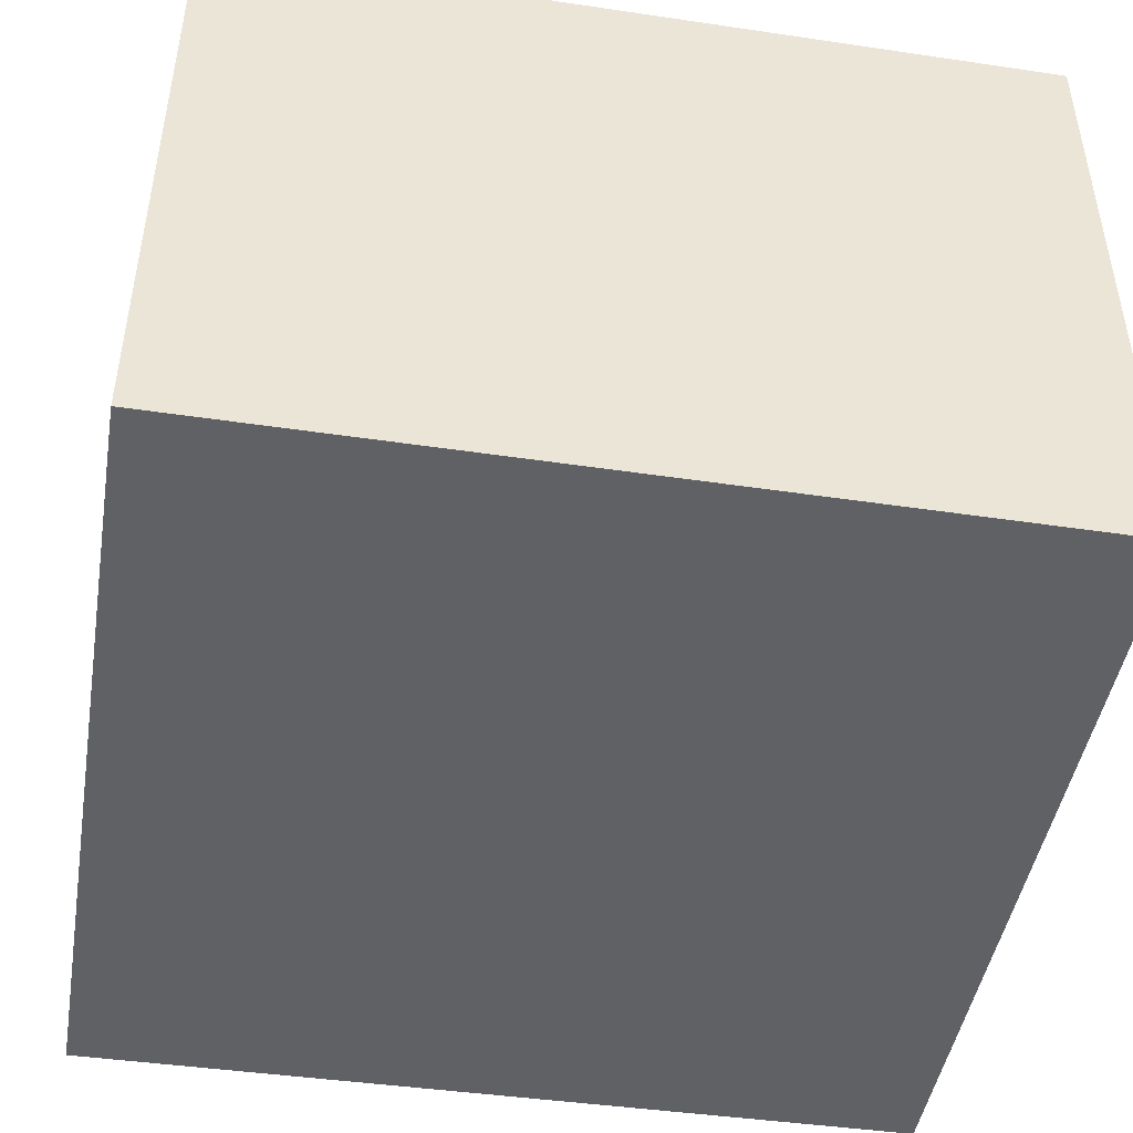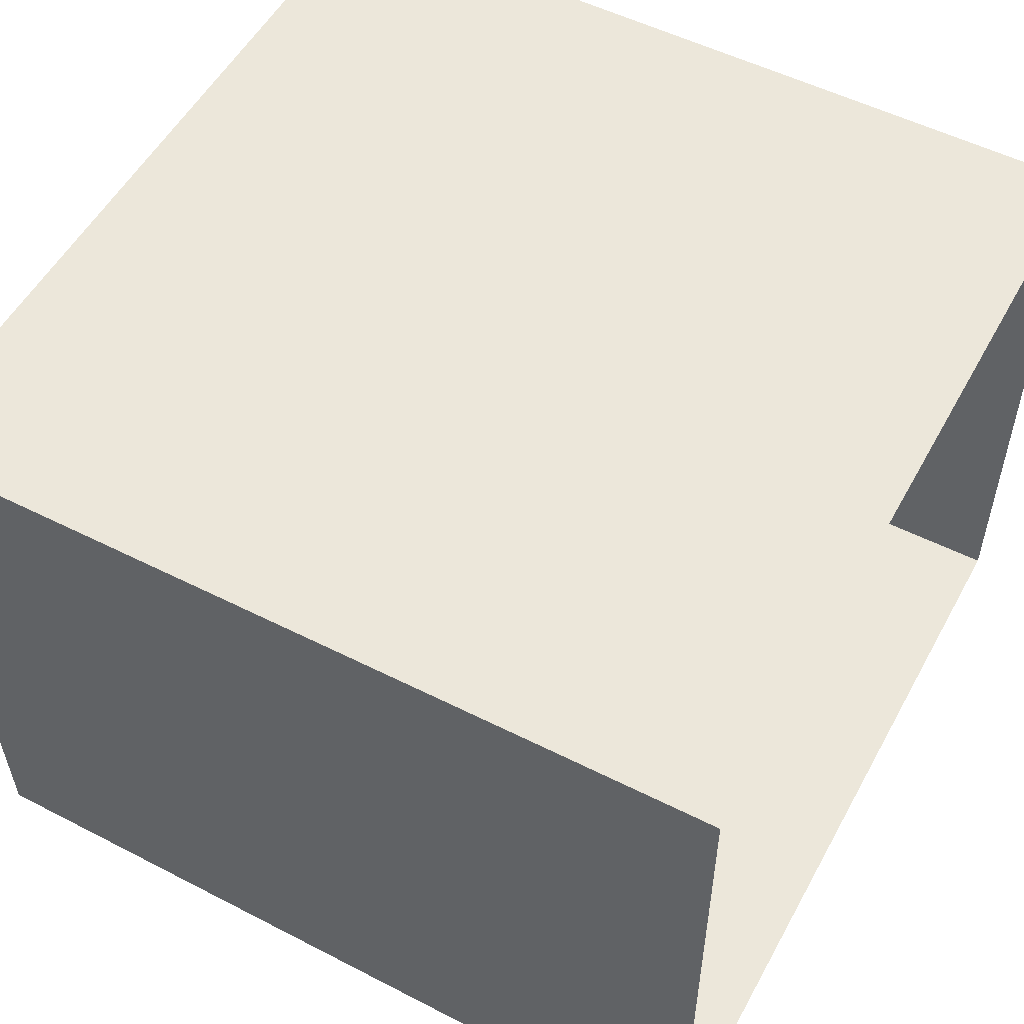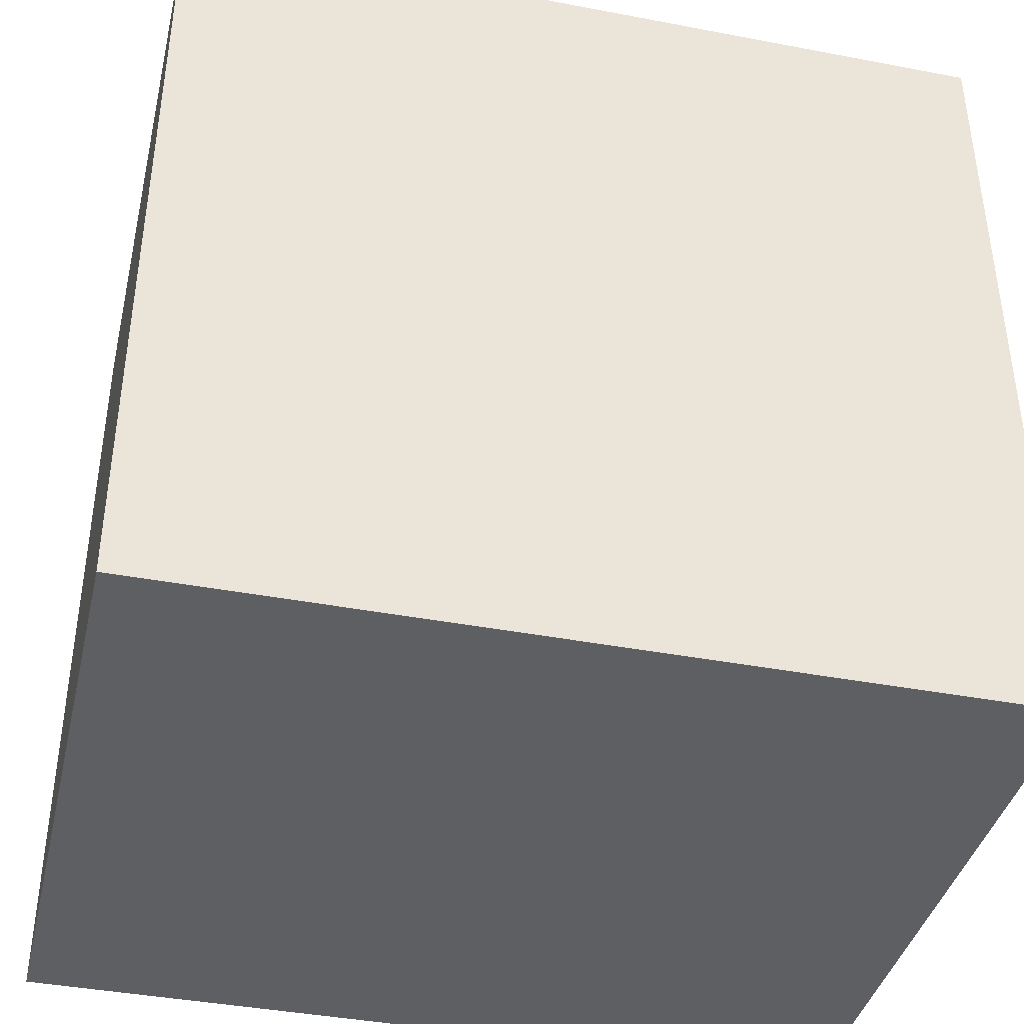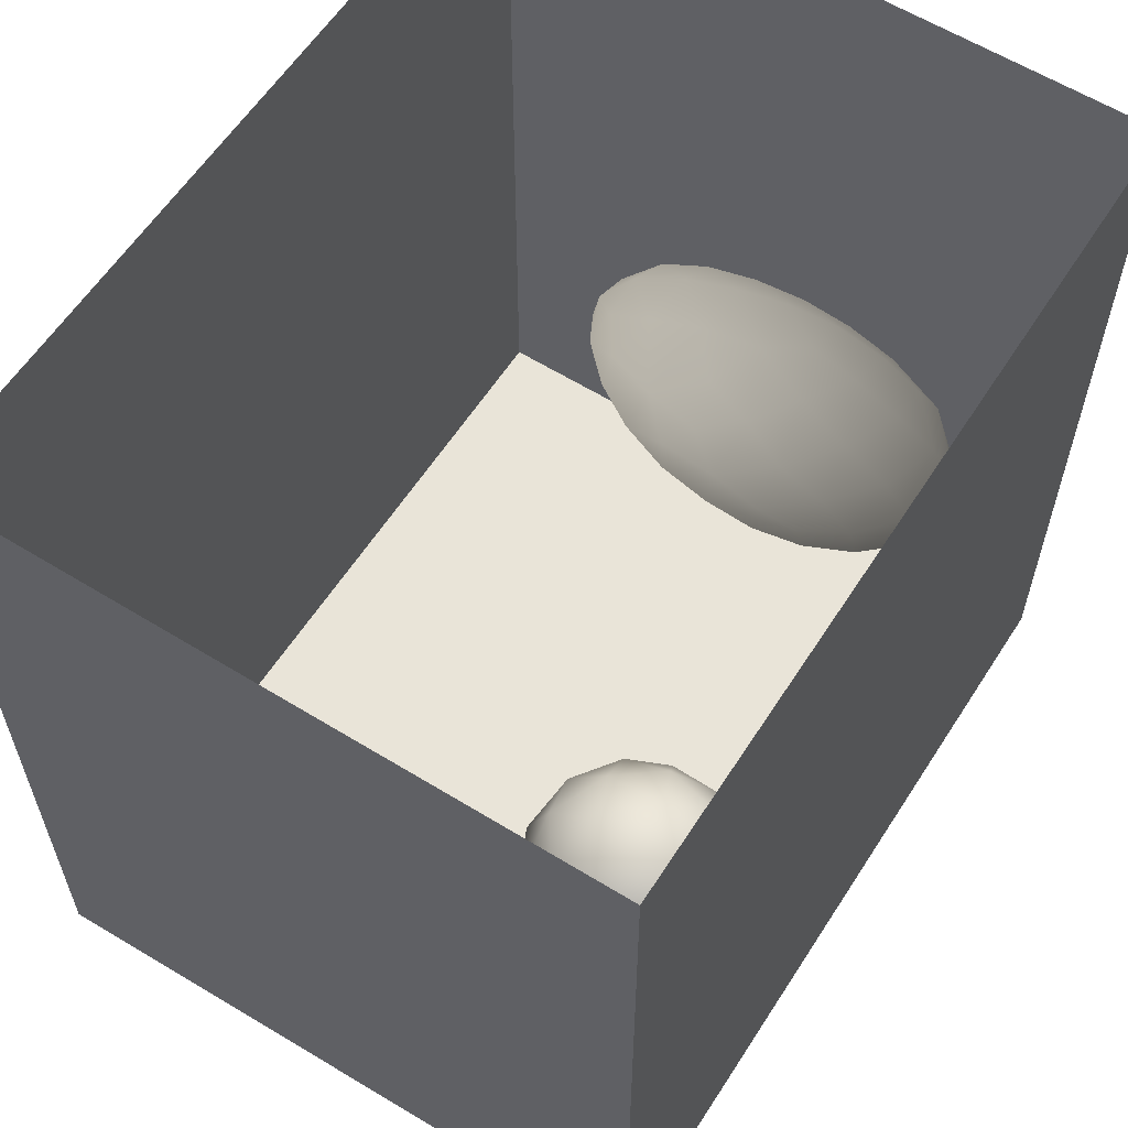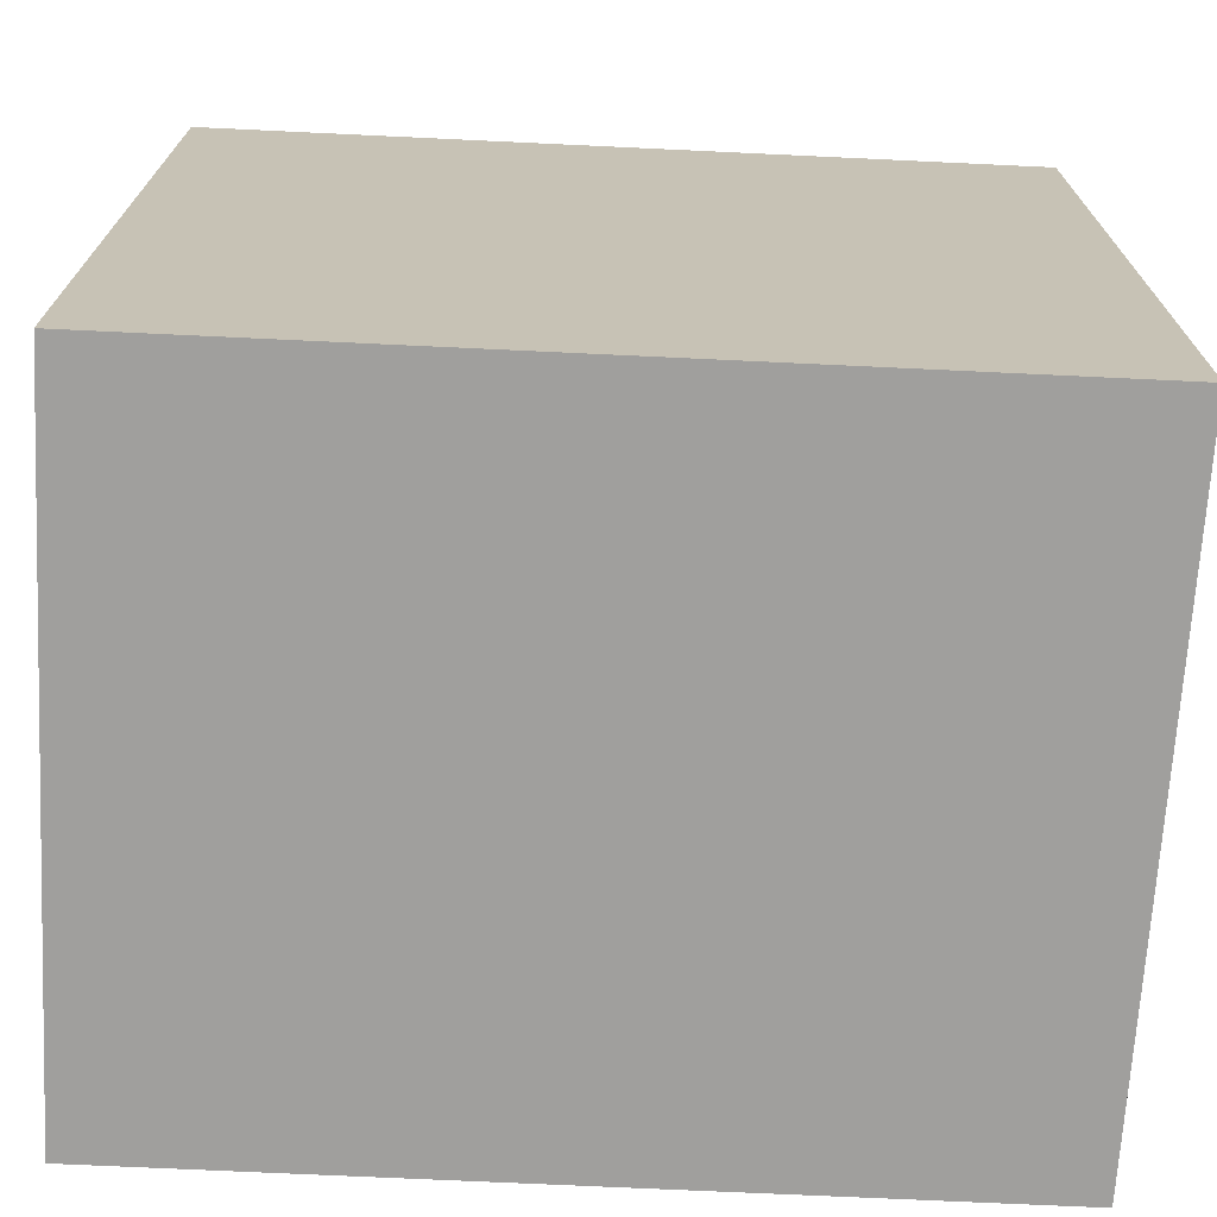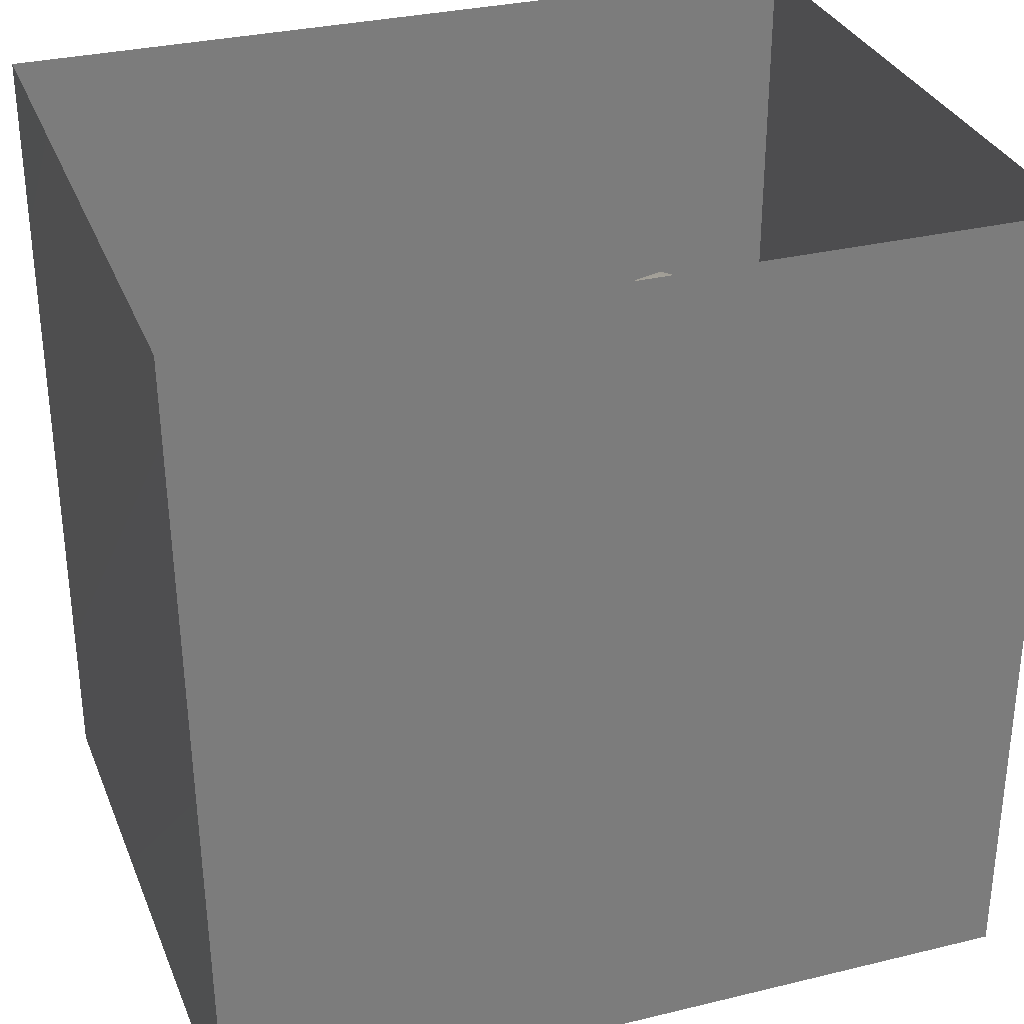
<metadata>
{"format":"obj","ext":"obj","renderer":"f3d","projection":"perspective","resolution":1024,"background":"white","views":[{"elev":-46.3,"azim":80.4,"up":"+Y"},{"elev":53.6,"azim":-61.7,"up":"+Y"},{"elev":-40.7,"azim":166.9,"up":"+Z"},{"elev":59.8,"azim":-57.4,"up":"+Z"},{"elev":-71.4,"azim":177.3,"up":"+Z"},{"elev":31.6,"azim":-18.9,"up":"+Z"}]}
</metadata>
<code>
v 0.3498 0.9333 0.4836
v 0.2708 0.9073 0.4305
v 0.301 0.8779 0.5156
v 0.3485 0.9489 0.4036
v 0.2983 0.917 0.3458
v 0.2241 0.8467 0.3684
v 0.3999 0.8726 0.5389
v 0.2375 0.831 0.4717
v 0.4402 0.9322 0.443
v 0.4087 0.93 0.3295
v 0.4906 0.8594 0.4947
v 0.3144 0.788 0.5521
v 0.5176 0.8821 0.3852
v 0.4436 0.7746 0.5569
v 0.3079 0.8696 0.253
v 0.2097 0.7212 0.4566
v 0.5494 0.7785 0.4768
v 0.4699 0.8731 0.2564
v 0.4906 0.6692 0.5422
v 0.2007 0.7689 0.2962
v 0.3495 0.6816 0.5593
v 0.3933 0.8179 0.1701
v 0.2636 0.7709 0.188
v 0.1887 0.6654 0.2302
v 0.176 0.6641 0.3457
v 0.272 0.61 0.508
v 0.2023 0.6038 0.4225
v 0.2582 0.5056 0.4541
v 0.3881 0.5553 0.5366
v 0.5235 0.7899 0.192
v 0.5952 0.6806 0.4473
v 0.5862 0.7897 0.3314
v 0.2482 0.6663 0.1301
v 0.1805 0.536 0.3219
v 0.6114 0.7255 0.2389
v 0.4492 0.735 0.09917
v 0.3356 0.7413 0.1169
v 0.542 0.5694 0.4998
v 0.6377 0.6826 0.3367
v 0.1938 0.5541 0.1802
v 0.3516 0.6637 0.05786
v 0.4738 0.4713 0.4974
v 0.2031 0.4333 0.2421
v 0.6645 0.6189 0.2387
v 0.5711 0.6966 0.1332
v 0.2504 0.4114 0.367
v 0.5865 0.4693 0.4416
v 0.36 0.431 0.4699
v 0.6389 0.579 0.3961
v 0.2633 0.5685 0.06873
v 0.4885 0.6279 0.02693
v 0.224 0.4507 0.1151
v 0.6748 0.4778 0.3298
v 0.6269 0.6079 0.09702
v 0.2758 0.3145 0.2739
v 0.3643 0.3136 0.378
v 0.486 0.3674 0.4399
v 0.3592 0.5753 0.004481
v 0.2413 0.3496 0.168
v 0.3043 0.4711 0.005449
v 0.699 0.5108 0.1639
v 0.6139 0.3591 0.3716
v 0.2765 0.3466 0.05681
v 0.5052 0.2638 0.3563
v 0.3886 0.218 0.2714
v 0.3069 0.2495 0.1552
v 0.4306 0.5157 -0.04491
v 0.3592 0.378 -0.04488
v 0.5403 0.1784 0.2458
v 0.6268 0.268 0.2951
v 0.4855 0.4256 -0.08736
v 0.6996 0.3715 0.2524
v 0.7227 0.404 0.1134
v 0.4471 0.2912 -0.09411
v 0.3487 0.247 0.01546
v 0.4194 0.1565 0.1444
v 0.6896 0.2417 0.1727
v 0.6085 0.511 -0.01081
v 0.5696 0.1225 0.114
v 0.5853 0.37 -0.0958
v 0.6825 0.3968 -0.01215
v 0.7228 0.3063 0.04999
v 0.4573 0.1506 -0.01331
v 0.569 0.2226 -0.1115
v 0.6796 0.2977 -0.05364
v 0.6898 0.1891 0.02831
v 0.577 0.1173 -0.009904
v 0.3609 0.7605 0.392
v 0.4162 0.58 0.2855
v 0.5609 0.2609 0.05215
v 0.4613 0.4472 0.04174
v 0.5511 0.3871 0.01567
v 0.4846 0.2604 0.2045
v 0.596 0.3726 0.1286
v 0.4355 0.3369 0.1062
v 0.3434 0.4056 0.2123
v 0.5399 0.4759 0.1905
v 0.4551 0.3421 0.2608
v 0.4673 0.3449 -0.01039
v 0.3836 0.5022 0.1054
g leftSphere
f 75 76 66
f 77 82 73
f 46 43 55
f 72 77 73
f 43 59 55
f 77 86 82
f 53 44 49
f 8 12 3
f 3 12 7
f 2 8 3
f 74 84 83
f 74 68 71
f 79 87 86
f 2 4 5
f 38 47 49
f 76 83 79
f 50 58 60
f 46 34 43
f 30 22 18
f 75 66 63
f 20 25 16
f 6 15 20
f 52 50 60
f 2 3 1
f 36 45 51
f 66 55 59
f 16 26 21
f 16 25 27
f 50 52 40
f 13 10 9
f 24 25 20
f 44 39 49
f 14 19 17
f 24 23 33
f 31 19 38
f 22 15 18
f 43 34 40
f 31 39 32
f 16 8 6
f 21 26 29
f 57 56 64
f 47 62 53
f 3 7 1
f 29 48 42
f 30 45 36
f 76 69 65
f 28 34 46
f 17 11 14
f 46 56 48
f 84 80 85
f 43 52 59
f 77 69 79
f 56 55 65
f 67 51 78
f 75 83 76
f 17 32 13
f 48 28 46
f 6 8 2
f 79 69 76
f 44 45 35
f 5 6 2
f 16 12 8
f 58 41 51
f 21 12 16
f 48 56 57
f 58 51 67
f 23 15 22
f 27 34 28
f 73 81 78
f 14 12 21
f 10 15 5
f 80 84 74
f 29 19 21
f 70 77 72
f 24 34 25
f 28 26 27
f 49 39 31
f 40 33 50
f 83 84 87
f 5 15 6
f 17 19 31
f 38 29 42
f 49 47 53
f 68 67 71
f 9 11 13
f 42 47 38
f 65 66 76
f 1 4 2
f 85 81 82
f 68 60 67
f 16 6 20
f 79 86 77
f 13 11 17
f 86 85 82
f 39 44 35
f 64 56 65
f 78 61 73
f 79 83 87
f 54 61 78
f 87 84 86
f 73 61 72
f 84 85 86
f 48 57 42
f 59 63 66
f 25 34 27
f 14 11 7
f 28 48 29
f 29 26 28
f 51 54 78
f 70 62 64
f 20 23 24
f 54 45 44
f 32 30 18
f 74 75 68
f 71 80 74
f 65 55 66
f 74 83 75
f 56 46 55
f 53 72 61
f 71 78 80
f 62 47 57
f 71 67 78
f 58 67 60
f 80 81 85
f 13 18 10
f 59 52 63
f 21 19 14
f 44 53 61
f 9 4 1
f 77 70 69
f 37 23 22
f 1 7 9
f 5 4 10
f 62 57 64
f 80 78 81
f 33 23 37
f 40 34 24
f 32 18 13
f 50 41 58
f 75 63 68
f 37 41 33
f 10 4 9
f 7 11 9
f 63 52 60
f 57 47 42
f 49 31 38
f 35 32 39
f 31 32 17
f 73 82 81
f 30 32 35
f 20 15 23
f 27 26 16
f 35 45 30
f 36 37 22
f 7 12 14
f 36 41 37
f 18 15 10
f 70 64 69
f 33 41 50
f 54 44 61
f 24 33 40
f 51 45 54
f 40 52 43
f 38 19 29
f 51 41 36
f 72 62 70
f 22 30 36
f 53 62 72
f 69 64 65
f 63 60 68
v -0.5875 0.25 0
v -0.3375 0.25 0
v -0.3639 0.3618 0
v -0.3563 0.2986 0.08187
v -0.3653 0.3047 -0.1006
v -0.4035 0.3998 -0.07876
v -0.4327 0.4461 0.009191
v -0.3639 0.1884 0.09343
v -0.4106 0.388 0.1104
v -0.3675 0.1916 -0.1033
v -0.3585 0.1498 -8.755e-05
v -0.4211 0.2517 -0.1866
v -0.4442 0.3644 -0.1699
v -0.4851 0.4553 -0.09934
v -0.4094 0.2741 0.1738
v -0.5273 0.4926 -0.006295
v -0.4427 0.1371 -0.1697
v -0.436 0.1464 0.1697
v -0.5119 0.4644 0.104
v -0.4147 0.08009 0.06147
v -0.5002 0.3742 0.1986
v -0.4134 0.0815 -0.06174
v -0.5965 0.4833 -0.08926
v -0.5029 0.1961 -0.229
v -0.5492 0.415 -0.1838
v -0.5182 0.3029 -0.2343
v -0.5068 0.2362 0.2362
v -0.5332 0.122 0.2078
v -0.5008 0.04827 -0.1195
v -0.6272 0.4944 0.03432
v -0.5147 0.0433 0.1203
v -0.5564 0.1021 -0.1991
v -0.6521 0.4311 -0.1598
v -0.502 0.01518 -0.007365
v -0.6067 0.3224 0.2385
v -0.7093 0.4586 -0.06459
v -0.6208 0.4404 0.1585
v -0.6098 0.2073 -0.2453
v -0.6151 0.1857 0.24
v -0.6041 0.02082 -0.0985
v -0.738 0.44 0.06104
v -0.6256 0.06837 0.1675
v -0.6395 0.3351 -0.2293
v -0.7003 0.2569 0.223
v -0.7983 0.3769 -0.04453
v -0.7289 0.364 0.1717
v -0.6823 0.1056 -0.1807
v -0.6181 0.005694 0.04337
v -0.7402 0.3706 -0.157
v -0.7259 0.2395 -0.2079
v -0.7161 0.1473 0.1882
v -0.8113 0.3382 0.06798
v -0.7263 0.04958 -0.05535
v -0.7281 0.0603 0.08217
v -0.7816 0.2498 0.1576
v -0.7904 0.1614 -0.1161
v -0.8002 0.2782 -0.1284
v -0.789 0.147 0.1063
v -0.835 0.2508 -0.03502
v -0.806 0.1284 0.0009649
v -0.8277 0.222 0.06329
g rightSphere
f 160 161 159
f 159 161 152
f 156 160 159
f 134 120 131
f 153 156 147
f 155 158 151
f 139 128 127
f 116 123 130
f 112 117 124
f 150 149 143
f 126 112 124
f 139 127 135
f 152 155 146
f 120 111 108
f 110 105 102
f 132 117 129
f 138 126 124
f 106 105 113
f 127 128 118
f 137 130 141
f 121 115 109
f 141 152 146
f 131 120 118
f 128 139 142
f 149 145 136
f 122 117 110
f 123 116 114
f 153 147 140
f 129 134 140
f 132 129 140
f 108 115 118
f 148 153 140
f 115 127 118
f 103 106 107
f 160 156 153
f 126 125 113
f 121 109 119
f 136 145 141
f 111 122 110
f 117 112 110
f 134 122 120
f 131 128 142
f 148 131 142
f 128 131 118
f 156 159 157
f 150 138 147
f 133 149 136
f 158 154 151
f 106 114 107
f 148 134 131
f 123 114 125
f 154 142 151
f 160 154 158
f 121 127 115
f 108 111 102
f 109 103 107
f 127 121 135
f 142 139 151
f 104 115 108
f 161 160 158
f 154 148 142
f 138 143 126
f 145 149 157
f 105 112 113
f 156 150 147
f 112 105 110
f 135 137 146
f 123 136 130
f 145 159 152
f 144 139 135
f 149 150 157
f 114 116 107
f 144 155 151
f 123 133 136
f 116 119 107
f 161 155 152
f 149 133 143
f 109 104 103
f 138 150 143
f 133 123 125
f 148 154 153
f 134 148 140
f 132 138 124
f 104 108 102
f 122 134 129
f 137 119 130
f 111 110 102
f 125 114 113
f 144 135 146
f 139 144 151
f 138 132 147
f 103 104 102
f 130 136 141
f 141 145 152
f 137 121 119
f 154 160 153
f 122 111 120
f 112 126 113
f 150 156 157
f 117 122 129
f 115 104 109
f 119 109 107
f 105 106 103
f 119 116 130
f 147 132 140
f 121 137 135
f 105 103 102
f 143 133 125
f 159 145 157
f 114 106 113
f 120 108 118
f 137 141 146
f 155 144 146
f 126 143 125
f 155 161 158
f 117 132 124
v   1 0 -1.04
v  -0.99 0 -1.04
v  -1.01 0  0.99
v   1 0  0.99
g floor
f 162 163 164
f 164 165 162
v   1 1.59 -1.04
v   1 1.59  0.99
v  -1.02 1.59  0.99
v  -1.02 1.59 -1.04
g ceiling
f 166 167 168
f 168 169 166
v   1 1.59 -1.04
v  -1.02 1.59 -1.04
v  -0.99 0 -1.04
v   1 0 -1.04
g backWall
f 170 171 172
f 172 173 170
v  1 1.59 0.99
v  1 1.59 -1.04
v  1 0 -1.04
v  1 0 0.99
g rightWall
f 174 175 176
f 176 177 174
v  -1.02 1.59 -1.04
v  -1.02 1.59 0.99
v  -1.01 0 0.99
v  -0.99 0 -1.04
g leftWall
f 178 179 180
f 180 181 178
v  0.23 1.58 -0.22
v  0.23 1.58 0.16
v  -0.24 1.58 0.16
v  -0.24 1.58 -0.22
g light
f 182 183 184
f 184 185 182

</code>
